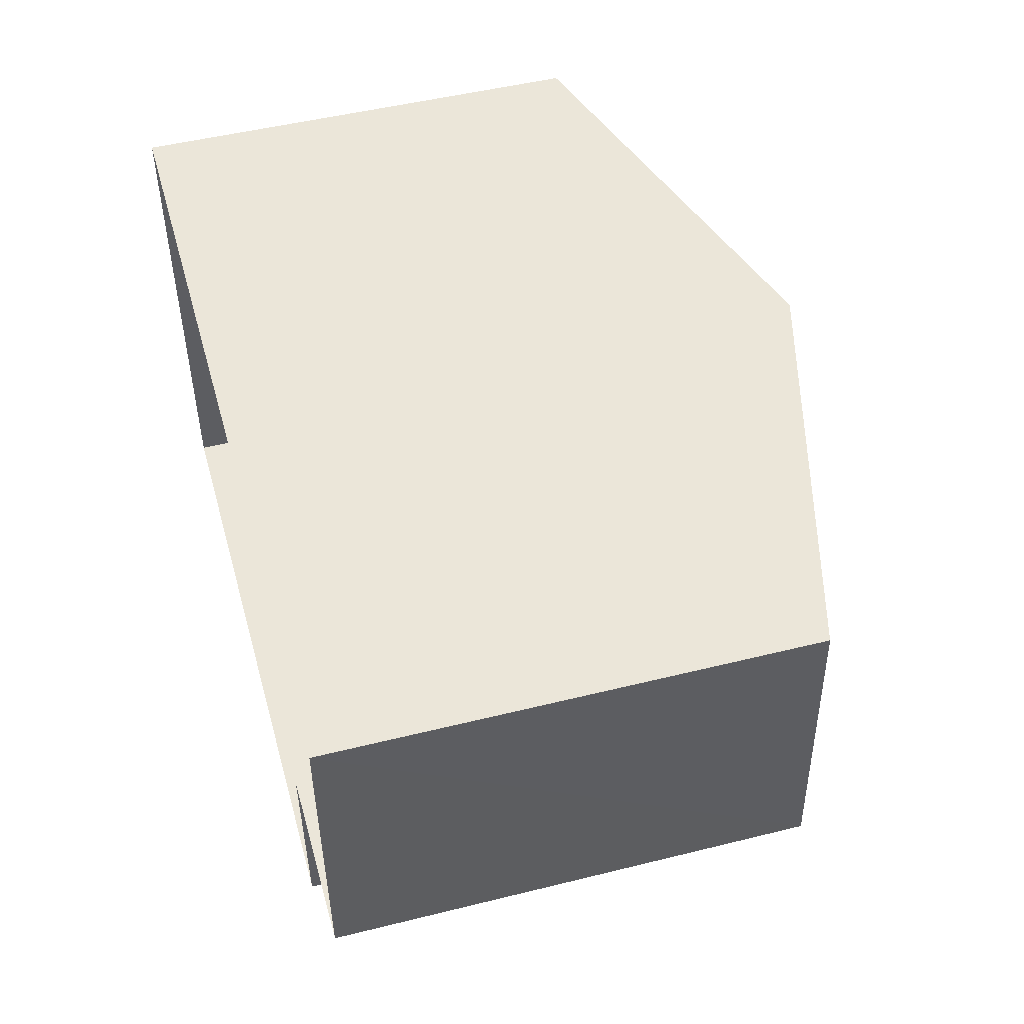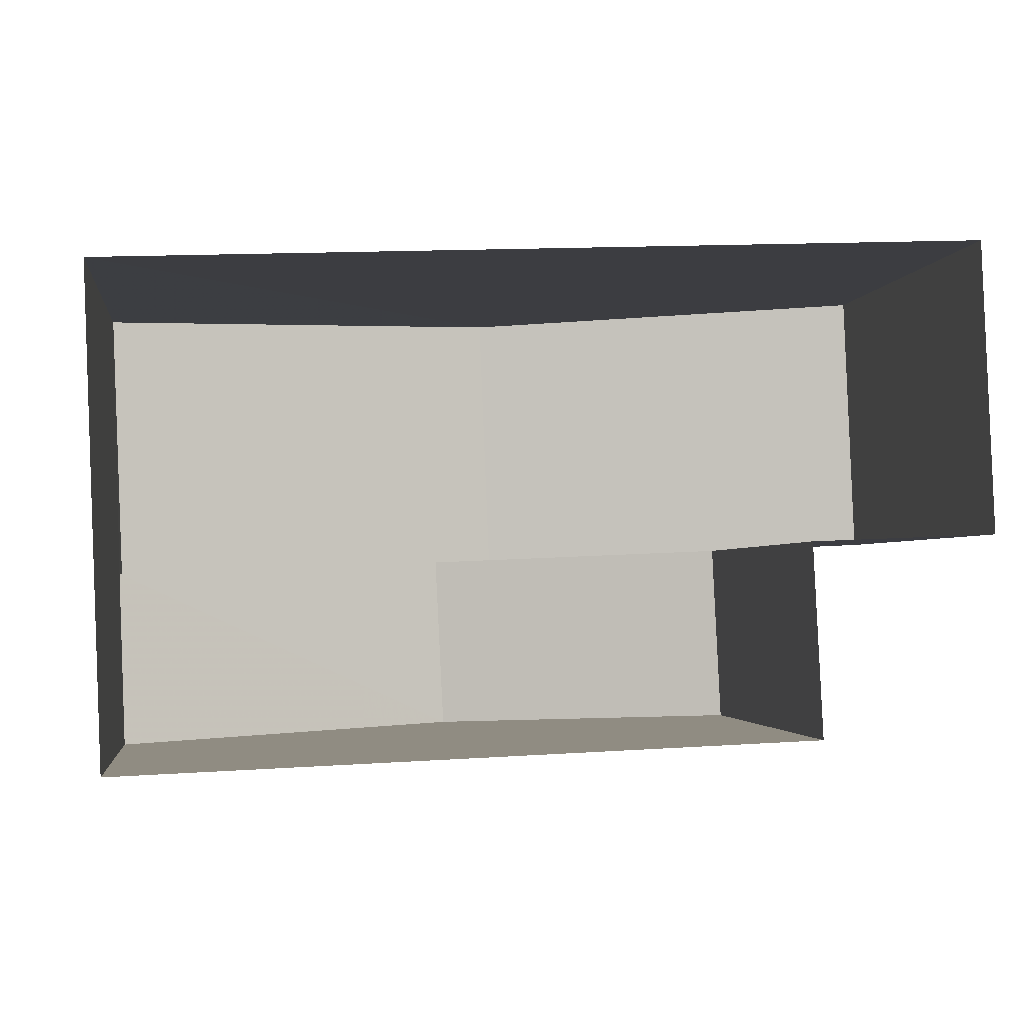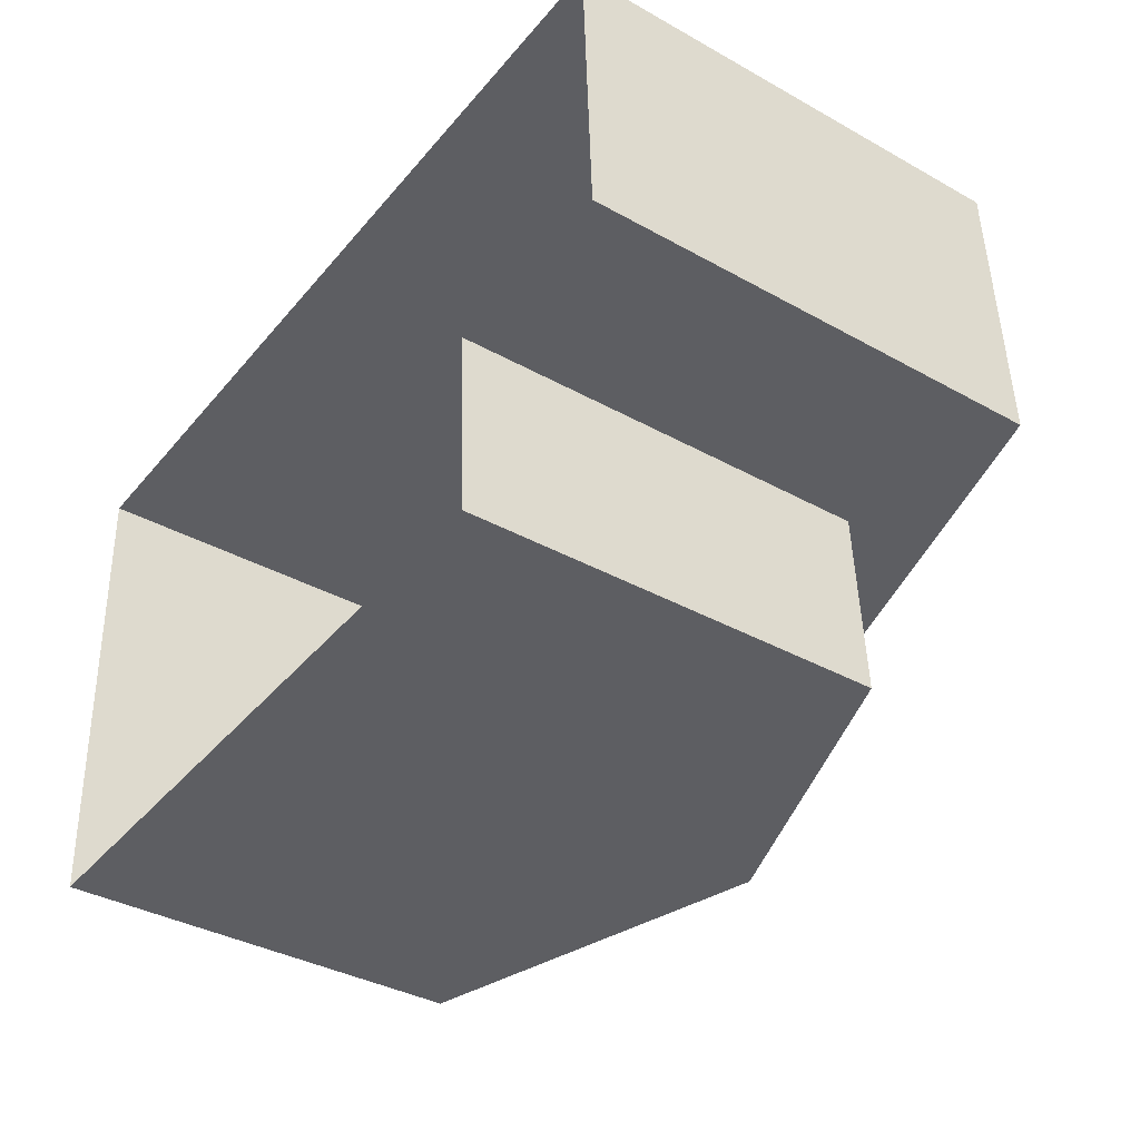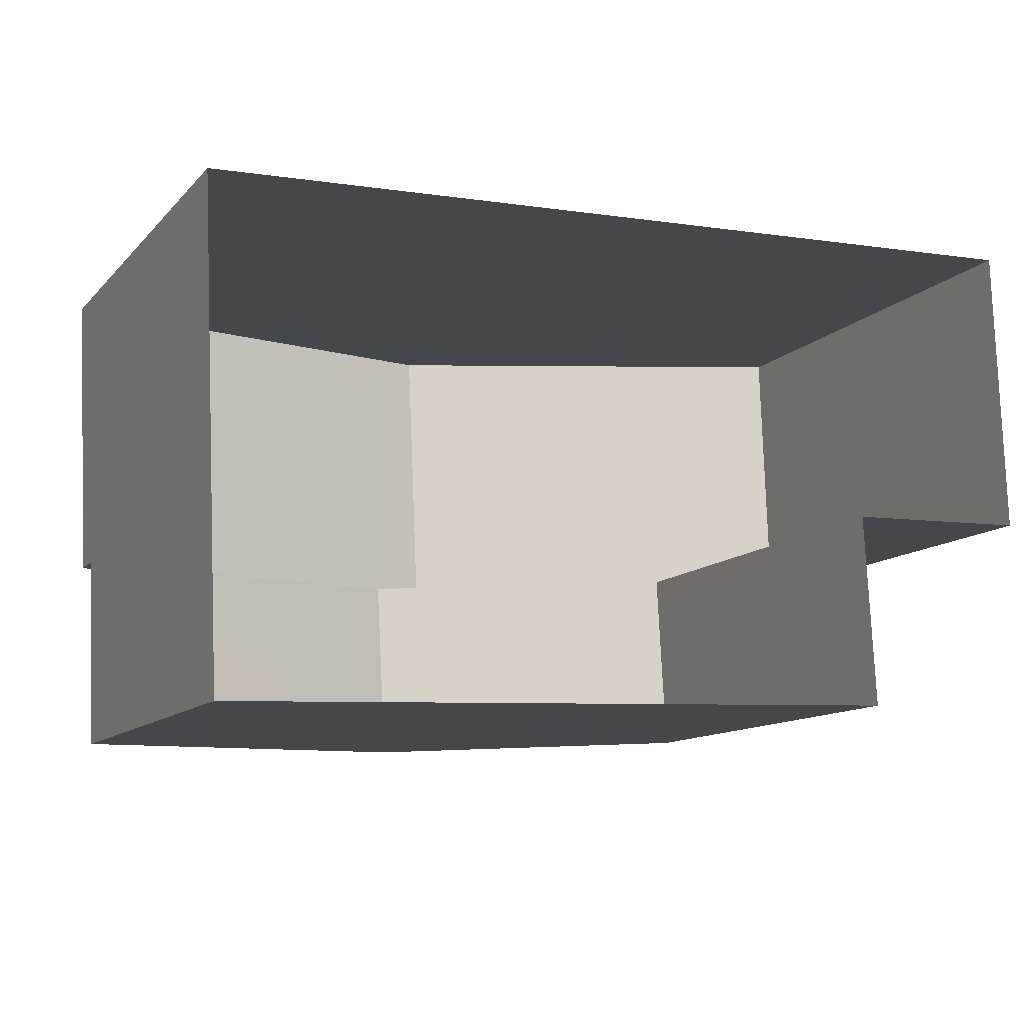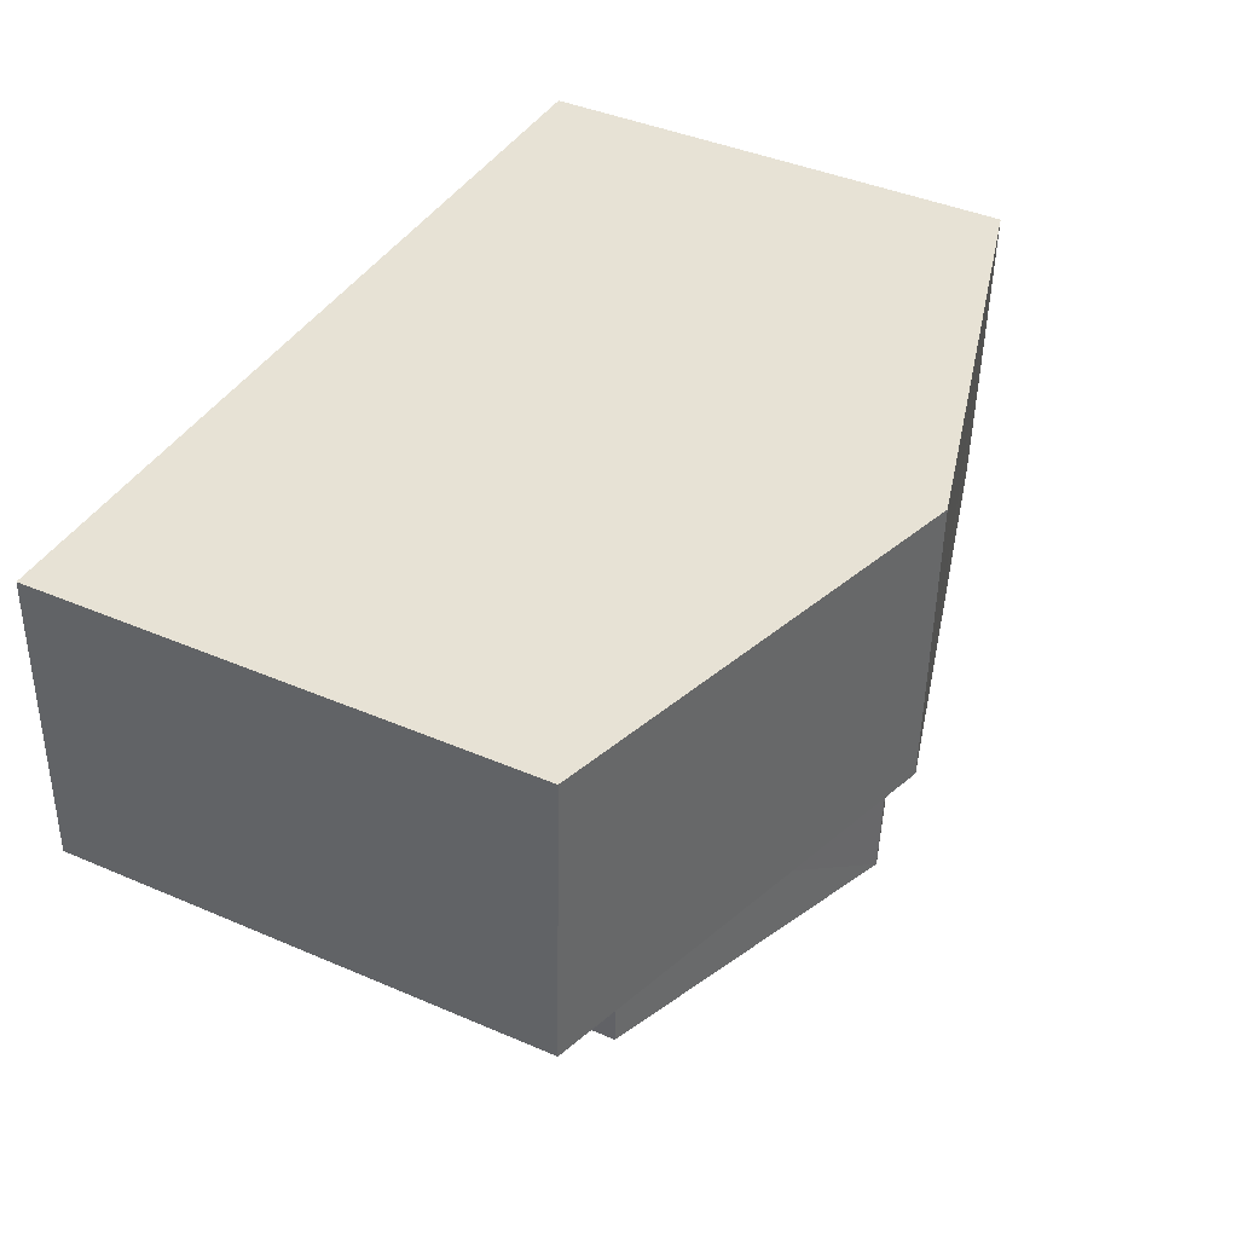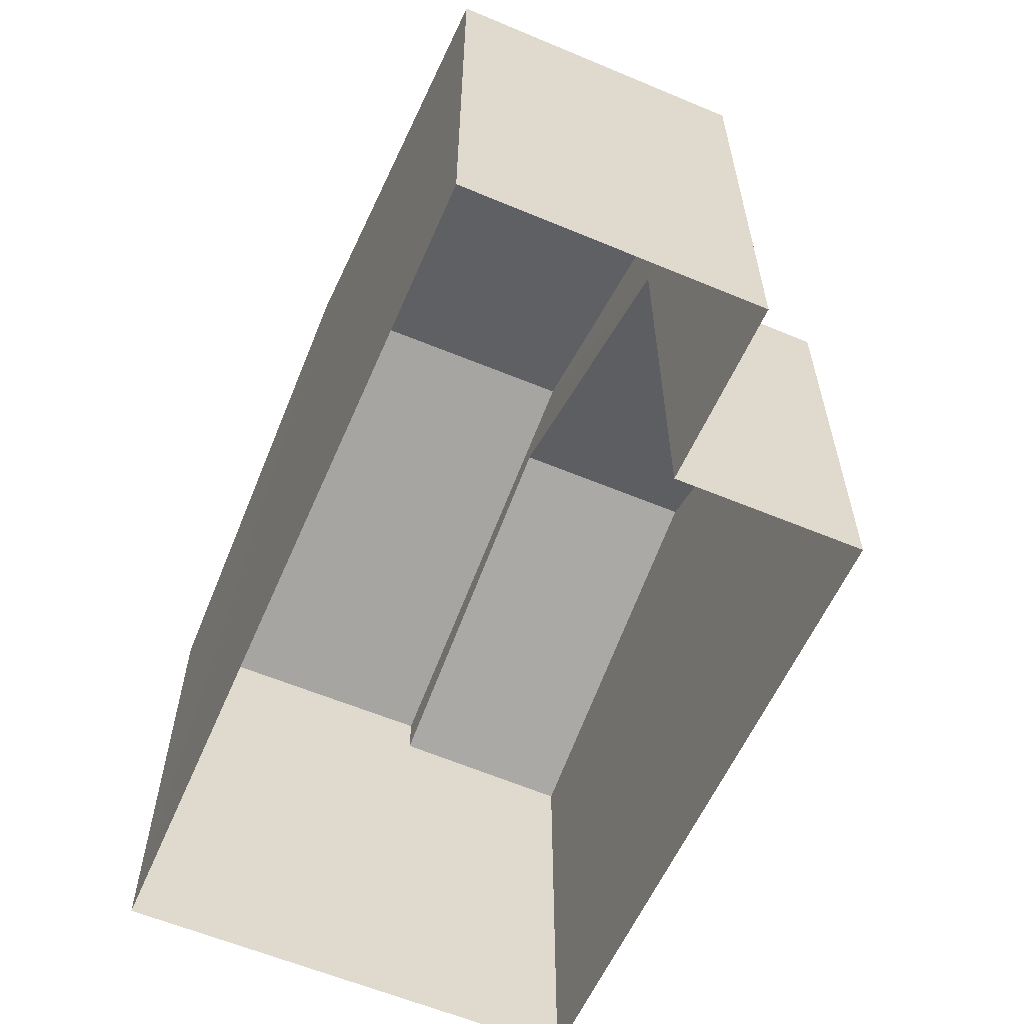
<metadata>
{"format":"obj","ext":"obj","renderer":"f3d","projection":"perspective","resolution":1024,"background":"white","views":[{"elev":49.9,"azim":-105.4,"up":"+Y"},{"elev":-2.3,"azim":172.4,"up":"+Y"},{"elev":-36.9,"azim":-125.8,"up":"+Y"},{"elev":-11.7,"azim":155.1,"up":"+Y"},{"elev":42.0,"azim":-62.6,"up":"+Y"},{"elev":-59.0,"azim":-115.8,"up":"+Z"}]}
</metadata>
<code>
v -3.732e+05 -1.057e+05 21.37
v -3.732e+05 -1.057e+05 21.37
v -3.732e+05 -1.057e+05 21.37
v -3.732e+05 -1.057e+05 21.37
v -3.732e+05 -1.057e+05 21.37
v -3.732e+05 -1.057e+05 21.37
v -3.732e+05 -1.057e+05 26.93
v -3.732e+05 -1.057e+05 28.46
v -3.732e+05 -1.057e+05 26.94
v -3.732e+05 -1.057e+05 28.45
v -3.732e+05 -1.057e+05 26.93
v -3.732e+05 -1.057e+05 26.94
v -3.732e+05 -1.057e+05 29.04
v -3.732e+05 -1.057e+05 27.46
v -3.732e+05 -1.057e+05 27.46
v -3.732e+05 -1.057e+05 29.04
v -3.732e+05 -1.057e+05 27.46
v -3.732e+05 -1.057e+05 27.46
f 1 2 3
f 3 2 4
f 4 2 5
f 2 6 5
f 7 8 9
f 7 10 8
f 11 12 8
f 10 11 8
f 13 14 15
f 16 13 15
f 13 17 18
f 13 16 17
f 12 1 8
f 1 3 8
f 3 9 8
f 15 4 16
f 4 5 16
f 5 17 16
f 2 1 12
f 11 2 12
f 2 11 6
f 6 11 18
f 18 11 13
f 14 10 7
f 13 10 14
f 11 10 13
f 18 5 6
f 18 17 5
f 9 3 7
f 14 7 15
f 15 7 4
f 7 3 4

</code>
